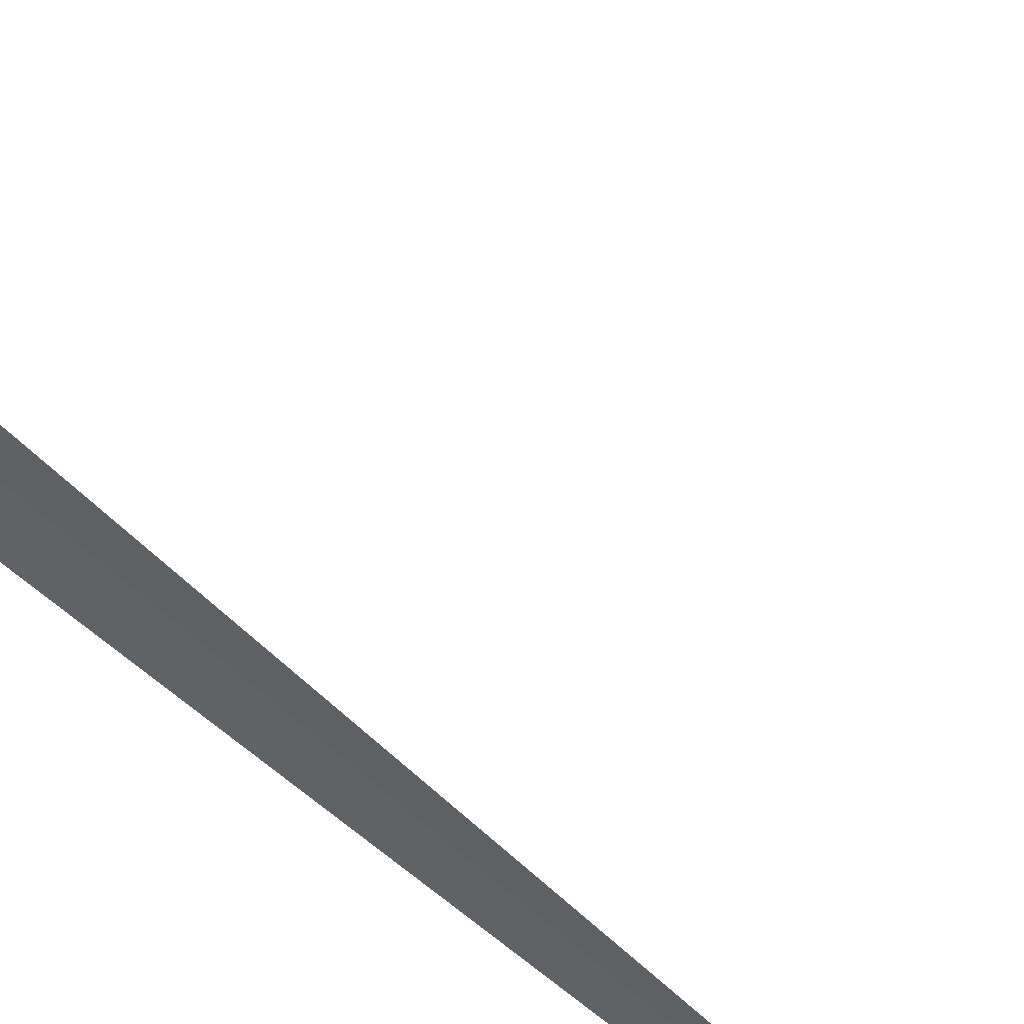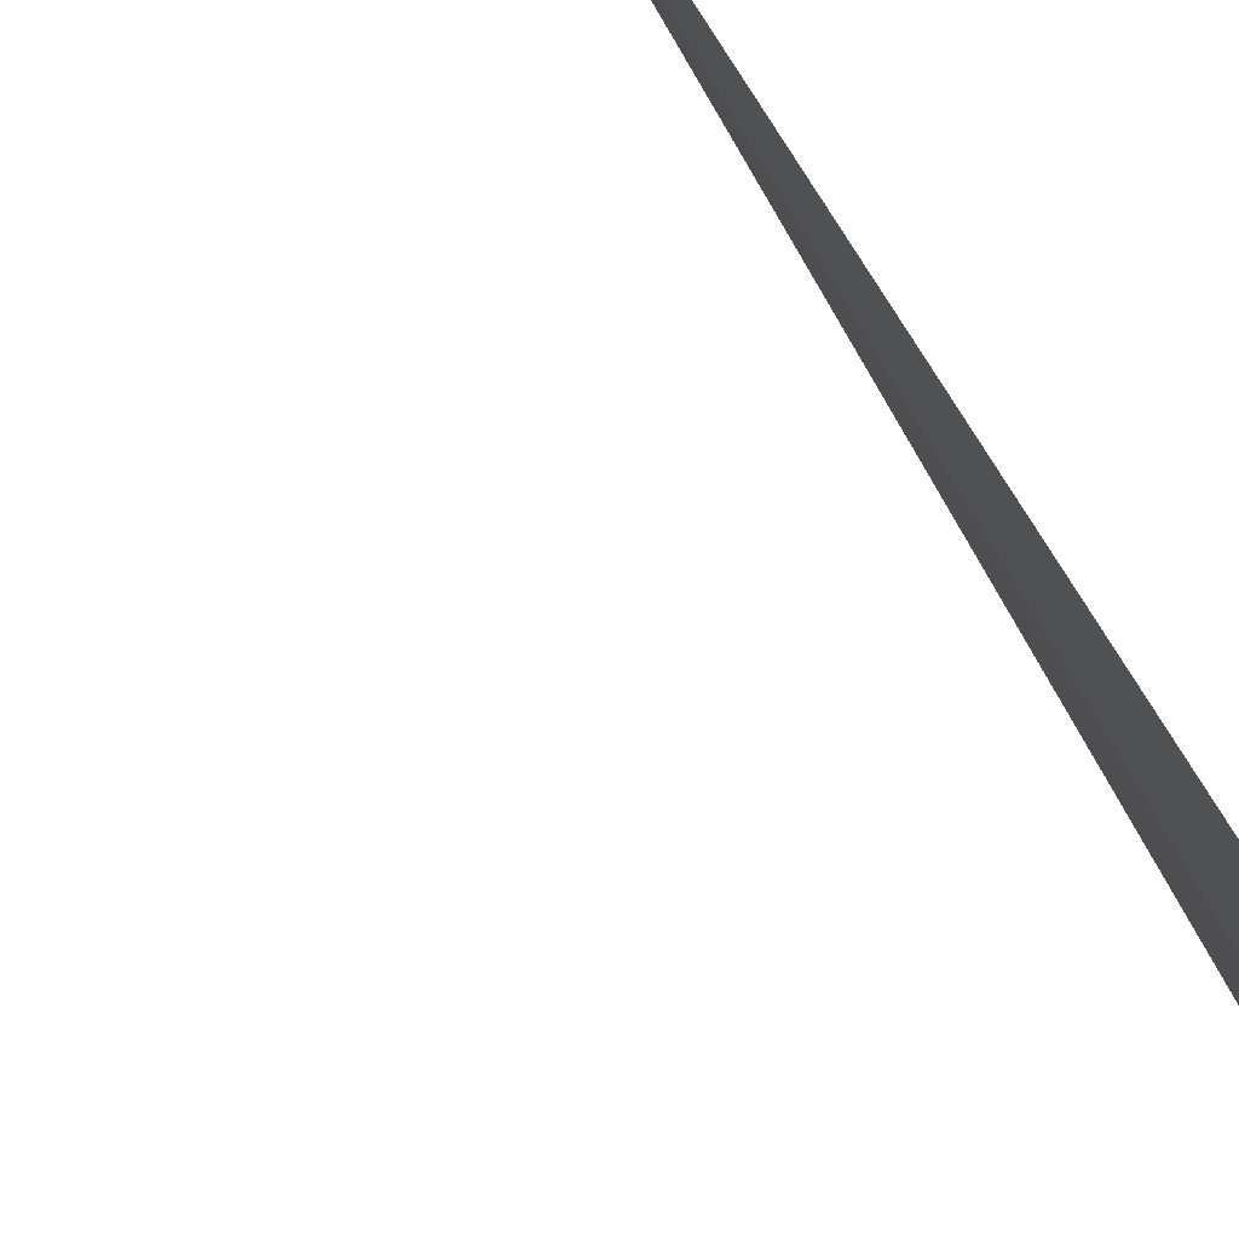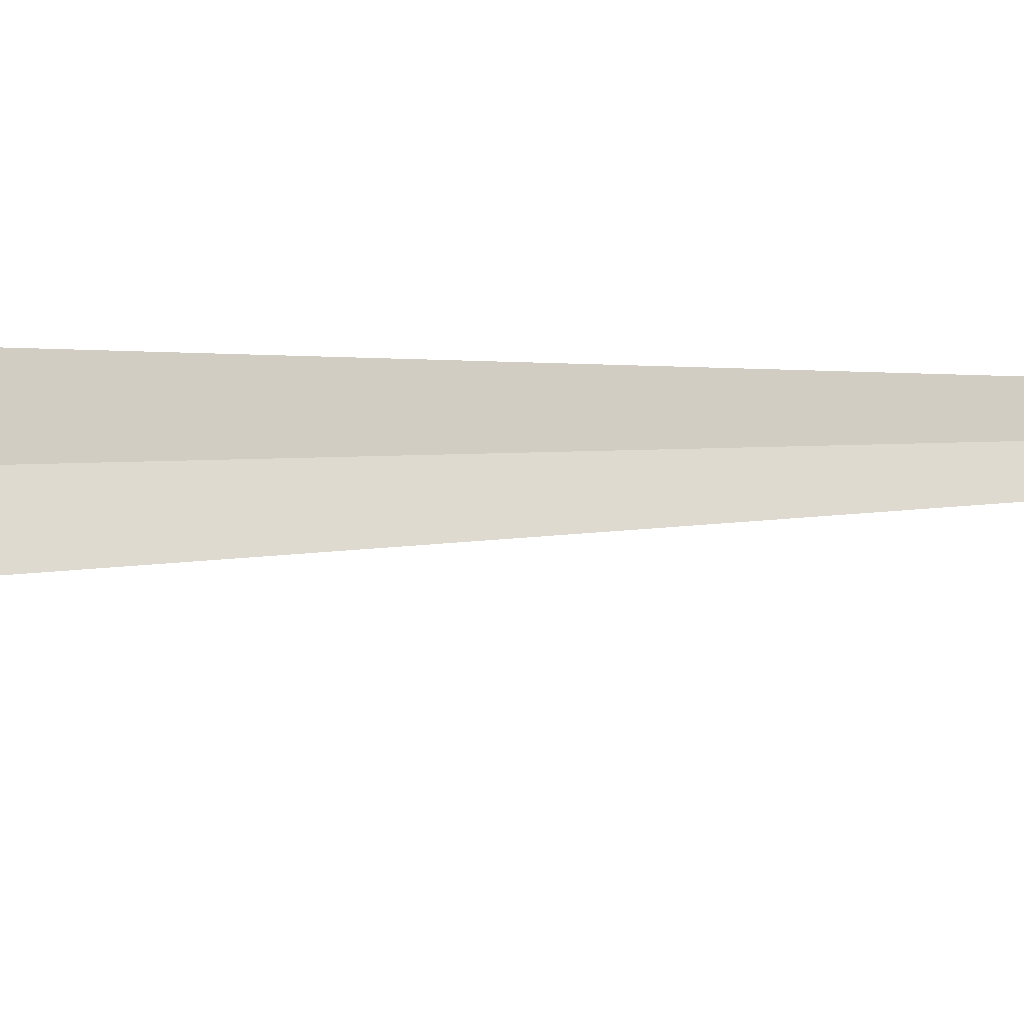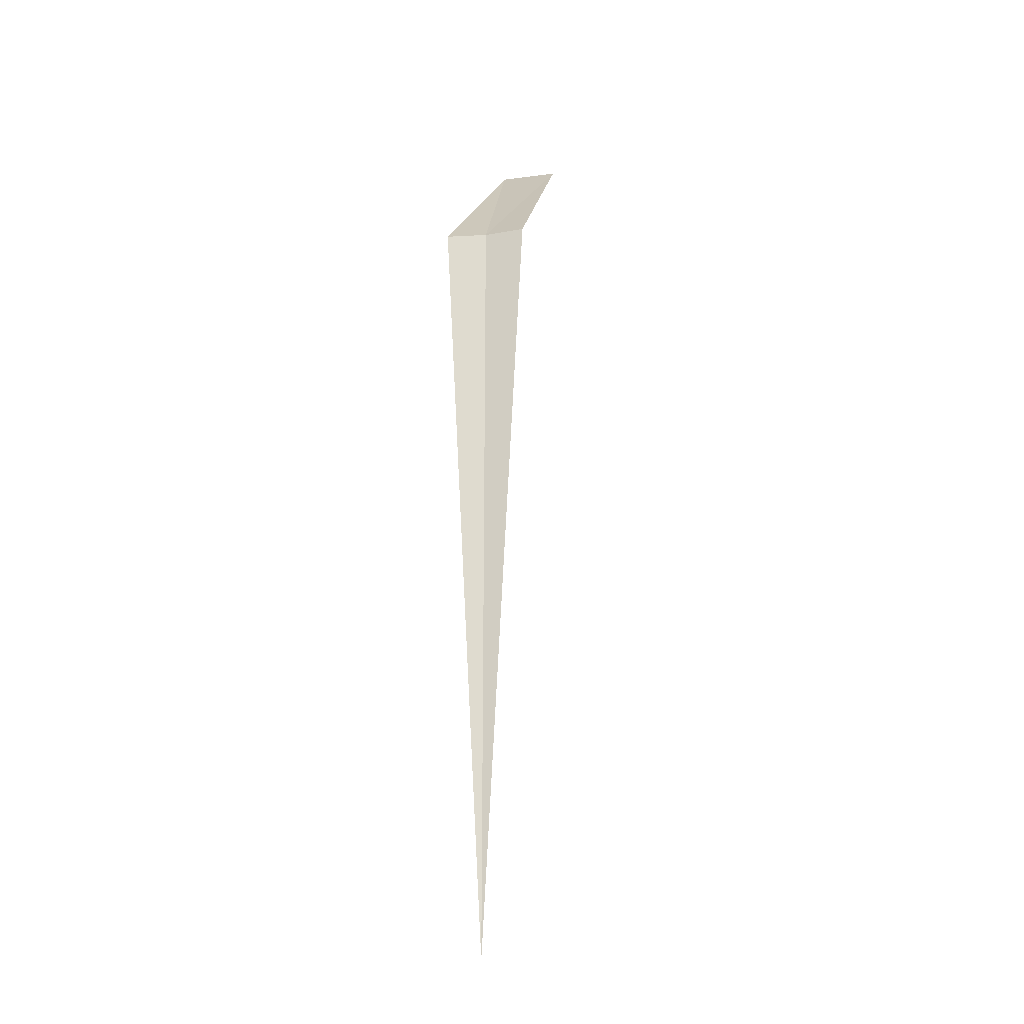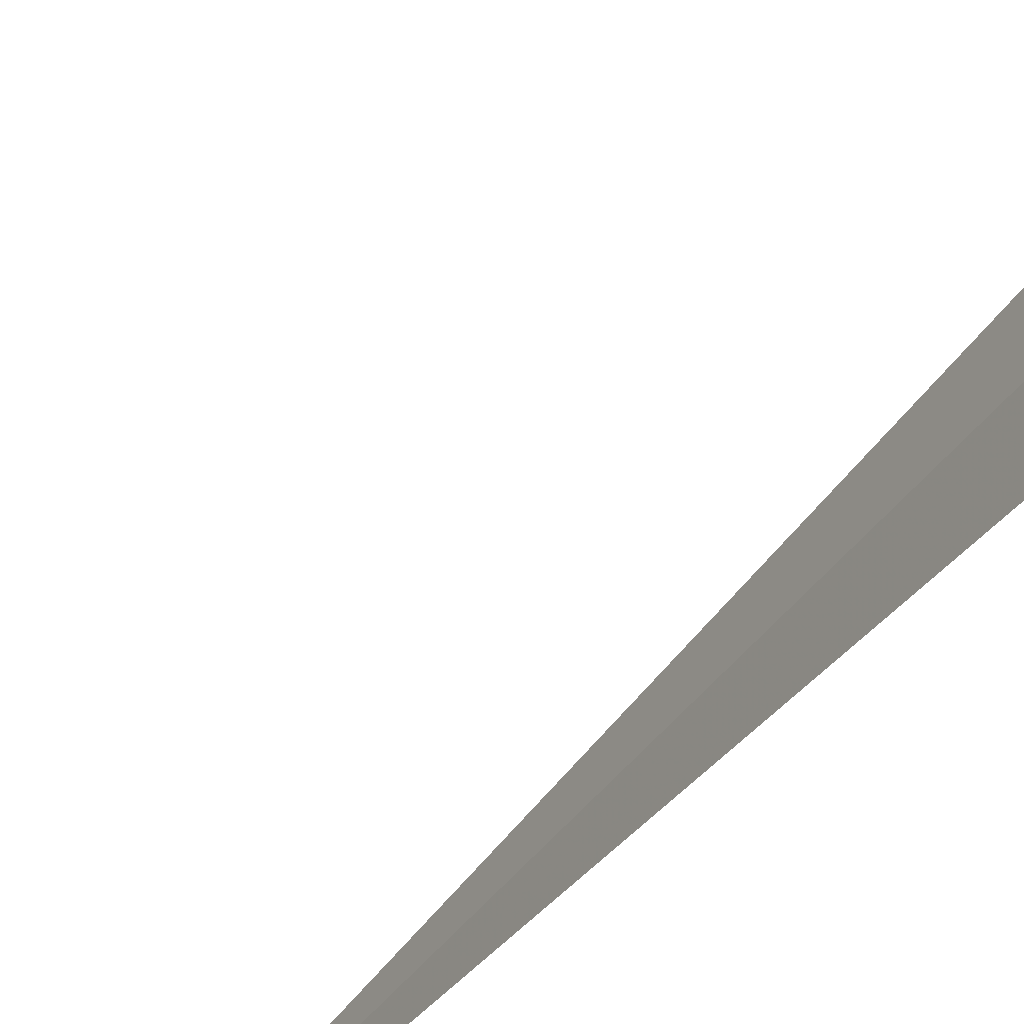
<metadata>
{"format":"obj","ext":"obj","renderer":"f3d","projection":"perspective","resolution":1024,"background":"white","views":[{"elev":57.0,"azim":132.9,"up":"+Y"},{"elev":45.7,"azim":-21.6,"up":"+Y"},{"elev":-10.3,"azim":97.1,"up":"+Y"},{"elev":-22.0,"azim":107.6,"up":"+Z"},{"elev":-39.0,"azim":-31.2,"up":"+Y"}]}
</metadata>
<code>
v 16.92 10.47 8
v 17.02 10.04 8
v 14.96 10.06 10
v 14.91 10.68 10
v 16.92 10.9 8
v 16.92 10.47 7.04e-16
f 1 3 2
f 1 4 3
f 1 5 4
f 1 2 6
f 1 6 5

</code>
